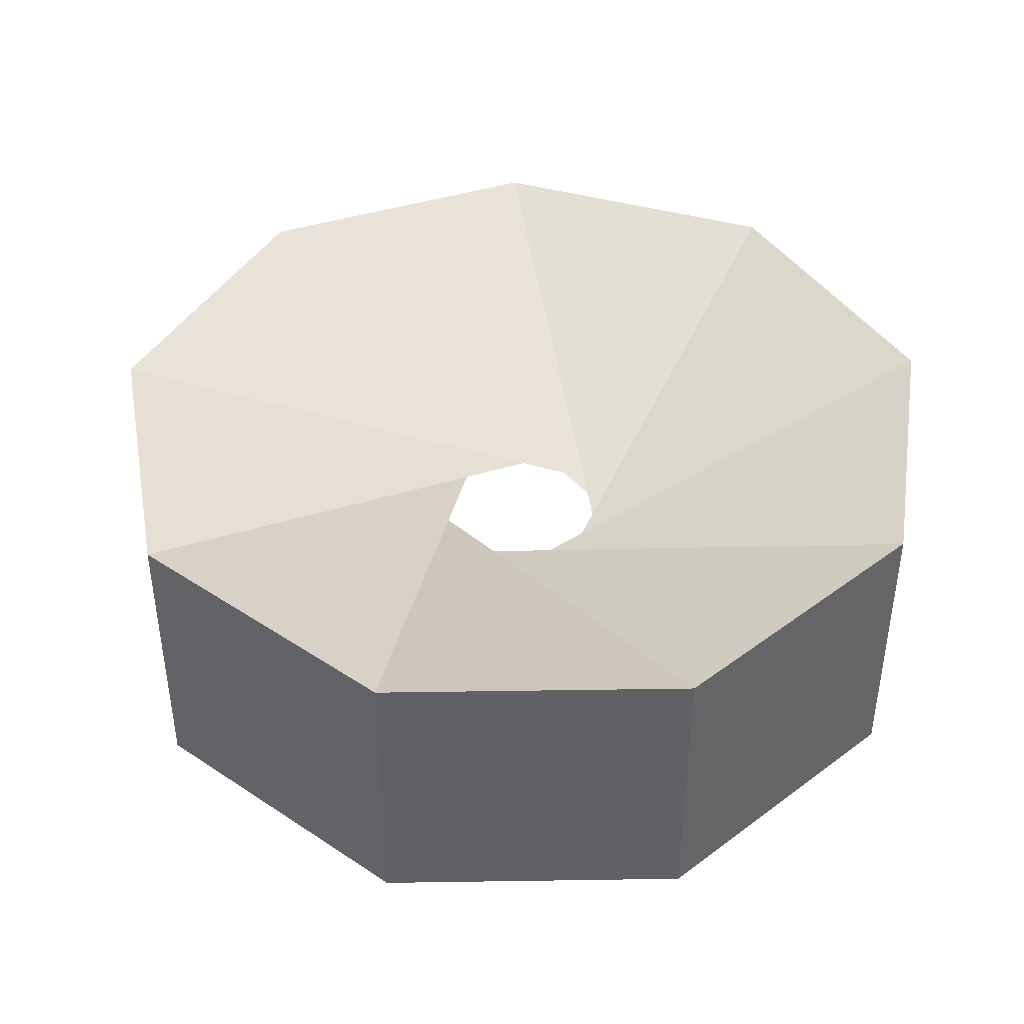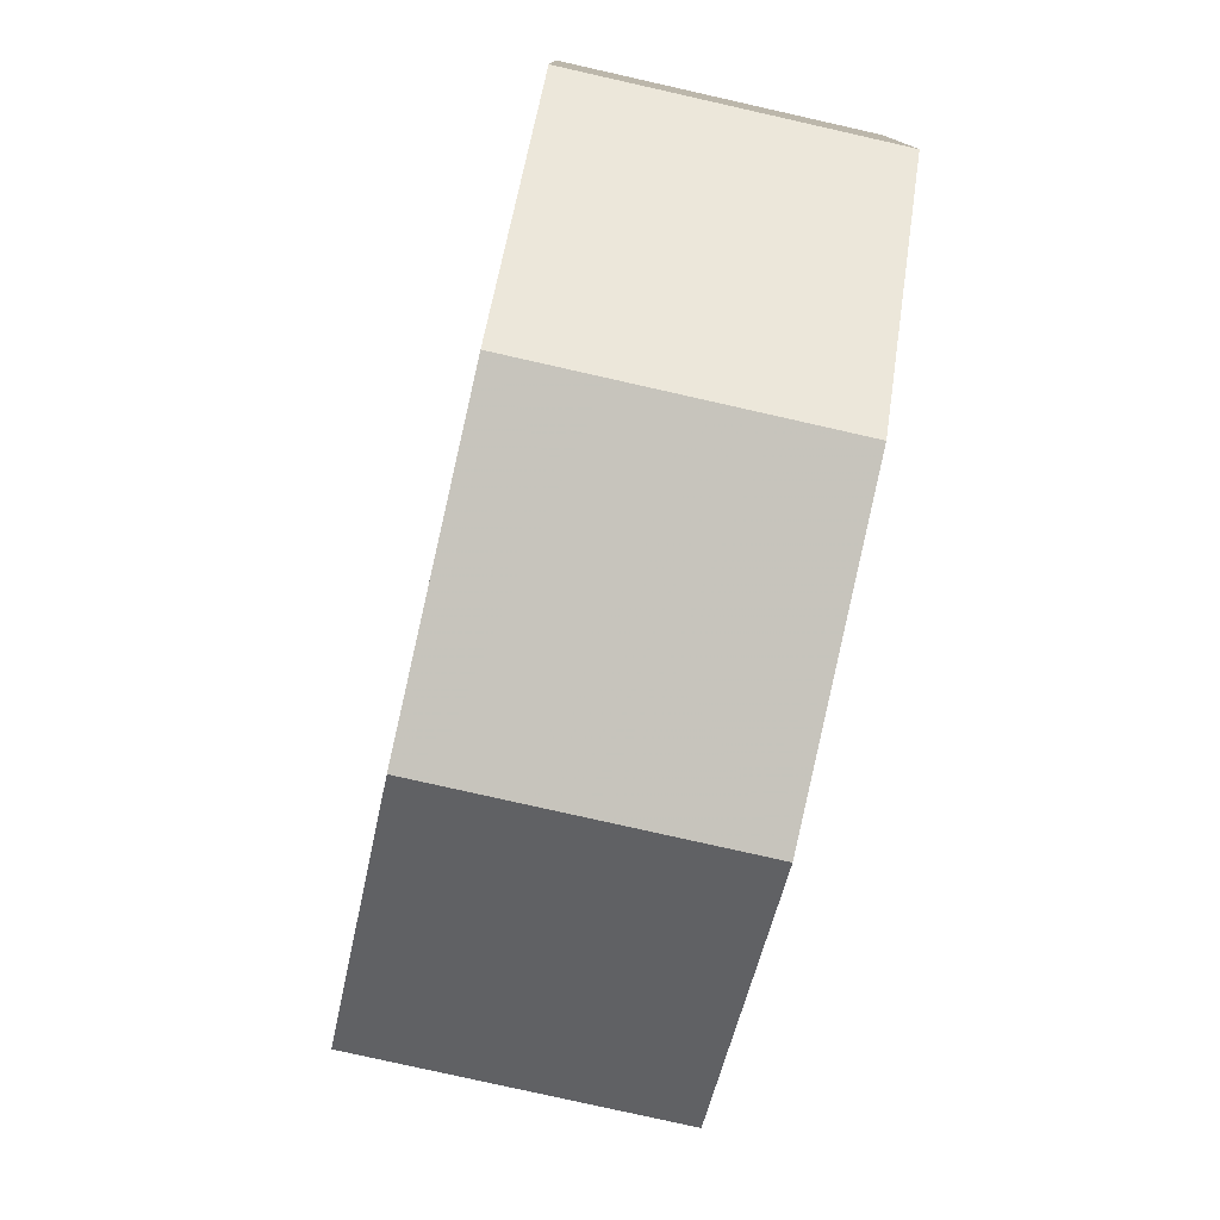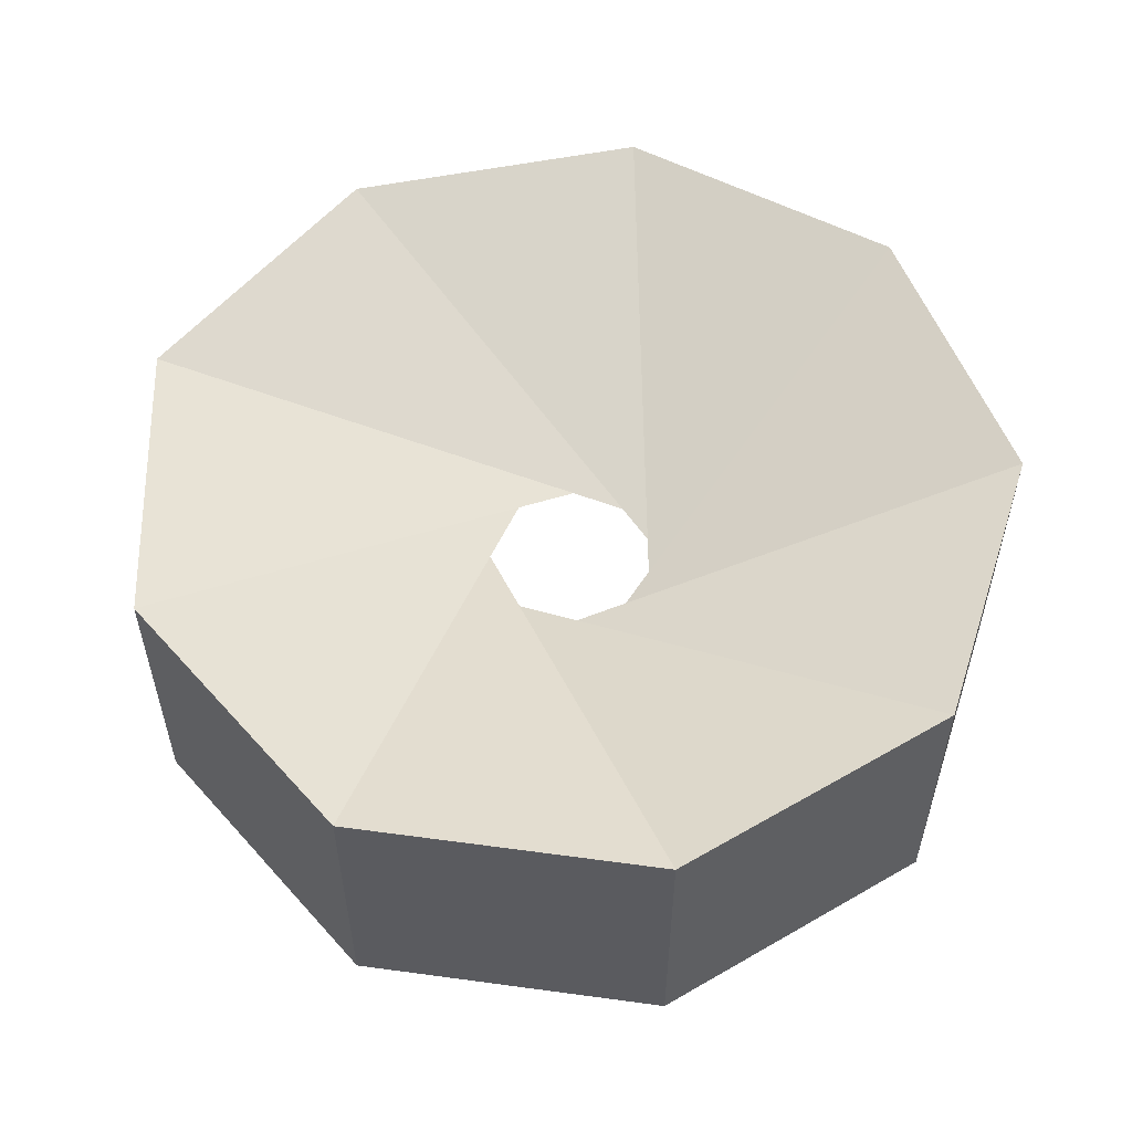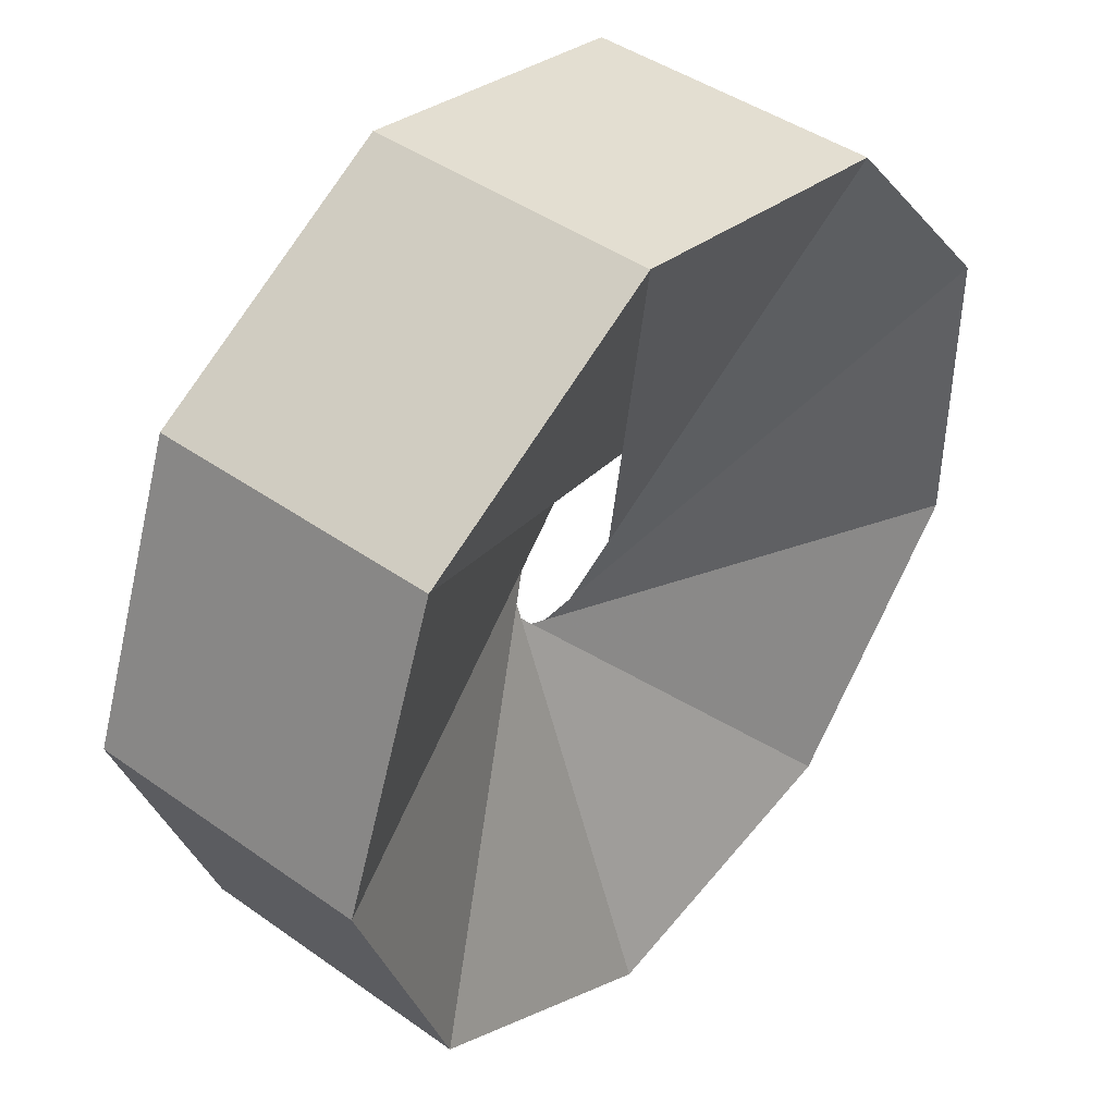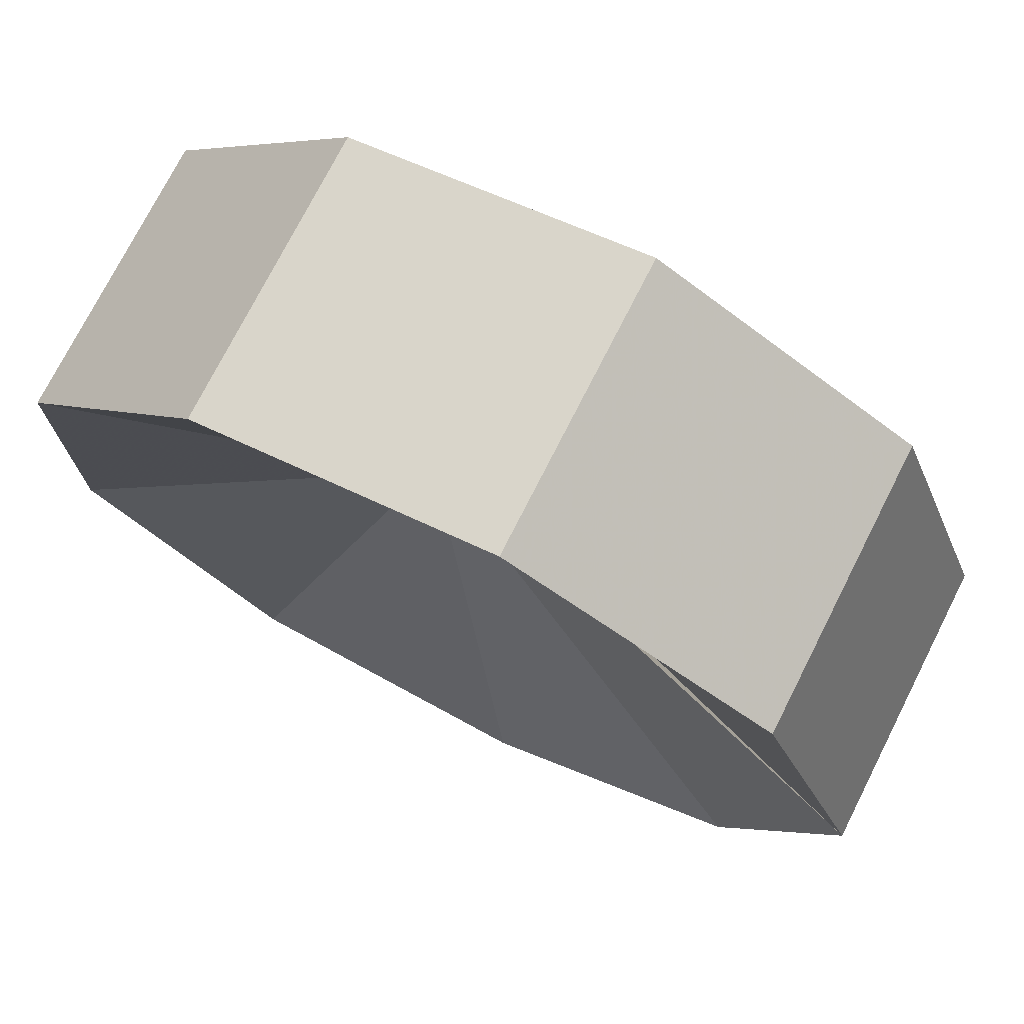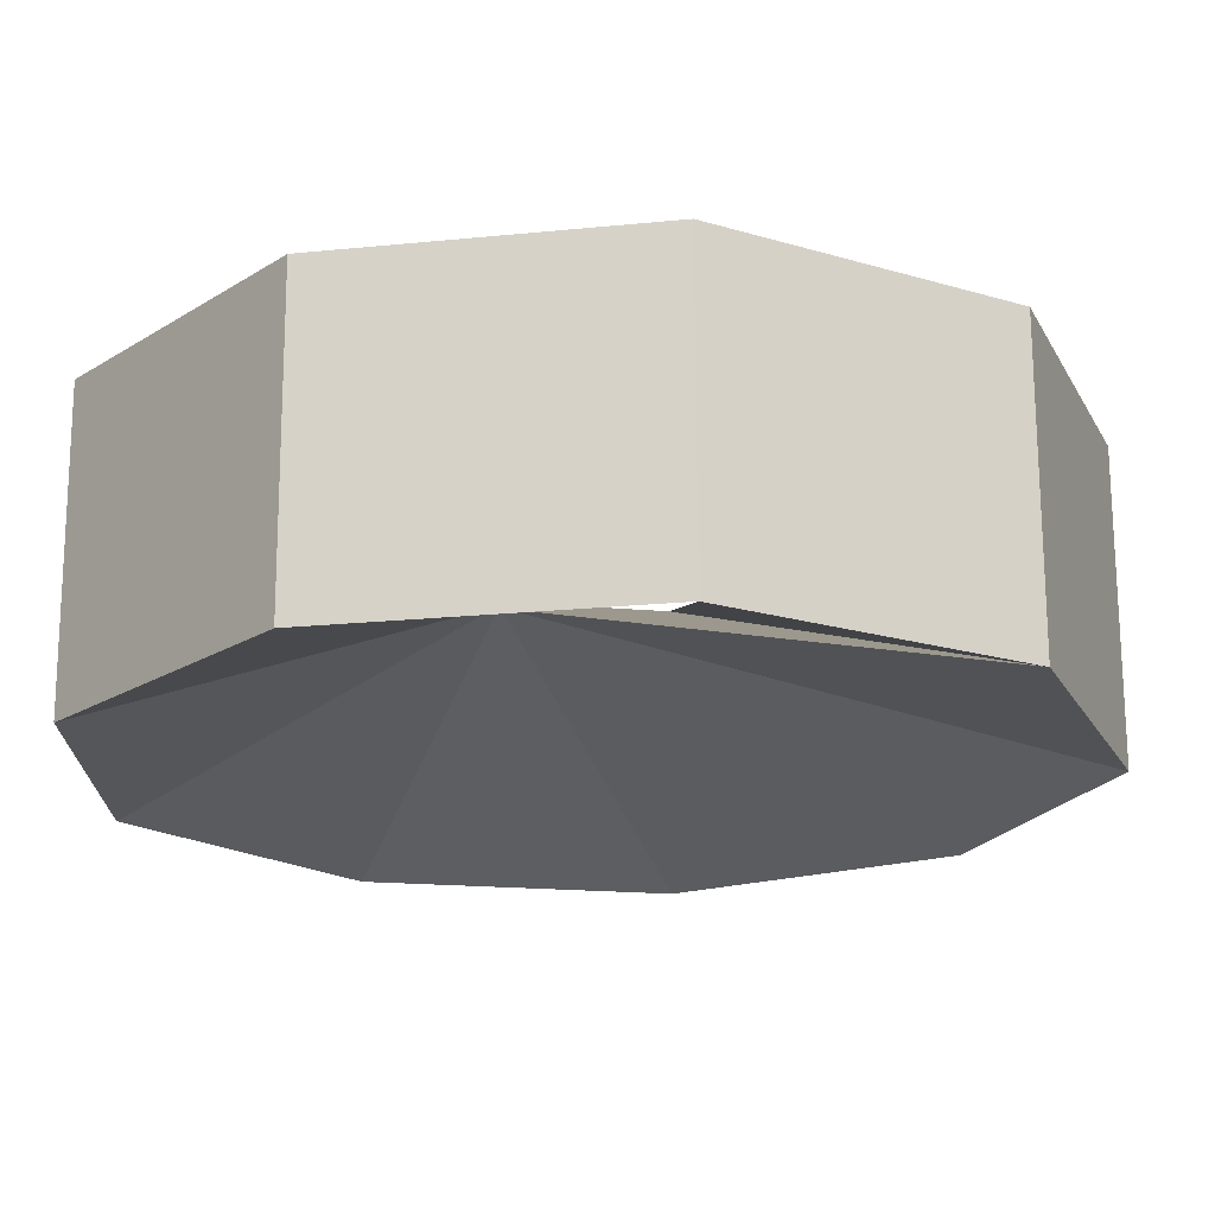
<metadata>
{"format":"obj","ext":"obj","renderer":"f3d","projection":"perspective","resolution":1024,"background":"white","views":[{"elev":42.4,"azim":-31.1,"up":"+Z"},{"elev":-78.7,"azim":77.3,"up":"+Y"},{"elev":55.6,"azim":-61.4,"up":"+Z"},{"elev":43.5,"azim":-50.1,"up":"+Y"},{"elev":74.7,"azim":-153.1,"up":"+Y"},{"elev":71.2,"azim":179.8,"up":"+Y"}]}
</metadata>
<code>
v 1.22 -0.44 -0.42
v 1.22 0.44 -0.42
v 0.65 1.11 -0.42
v -0.21 1.27 -0.42
v -0.97 0.83 -0.42
v -1.28 0 -0.42
v -0.97 -0.83 -0.42
v -0.21 -1.27 -0.42
v 0.65 -1.11 -0.42
v 1.22 -0.44 0.42
v 1.22 0.44 0.42
v 0.65 1.11 0.42
v -0.21 1.27 0.42
v -0.97 0.83 0.42
v -1.28 0 0.42
v -0.97 -0.83 0.42
v -0.21 -1.27 0.42
v 0.65 -1.11 0.42
f 1 2 11 10
f 2 3 12 11
f 3 4 13 12
f 4 5 14 13
f 5 6 15 14
f 6 7 16 15
f 7 8 17 16
f 8 9 18 17
f 9 1 10 18
f 1 2 14
f 14 2 1
f 13 14 1
f 1 14 13
f 2 3 15
f 15 3 2
f 14 15 2
f 2 15 14
f 3 4 16
f 16 4 3
f 15 16 3
f 3 16 15
f 4 5 17
f 17 5 4
f 16 17 4
f 4 17 16
f 5 6 18
f 18 6 5
f 17 18 5
f 5 18 17
f 6 7 10
f 10 7 6
f 18 10 6
f 6 10 18
f 7 8 11
f 11 8 7
f 10 11 7
f 7 11 10
f 8 9 12
f 12 9 8
f 11 12 8
f 8 12 11
f 9 1 13
f 13 1 9
f 12 13 9
f 9 13 12

</code>
